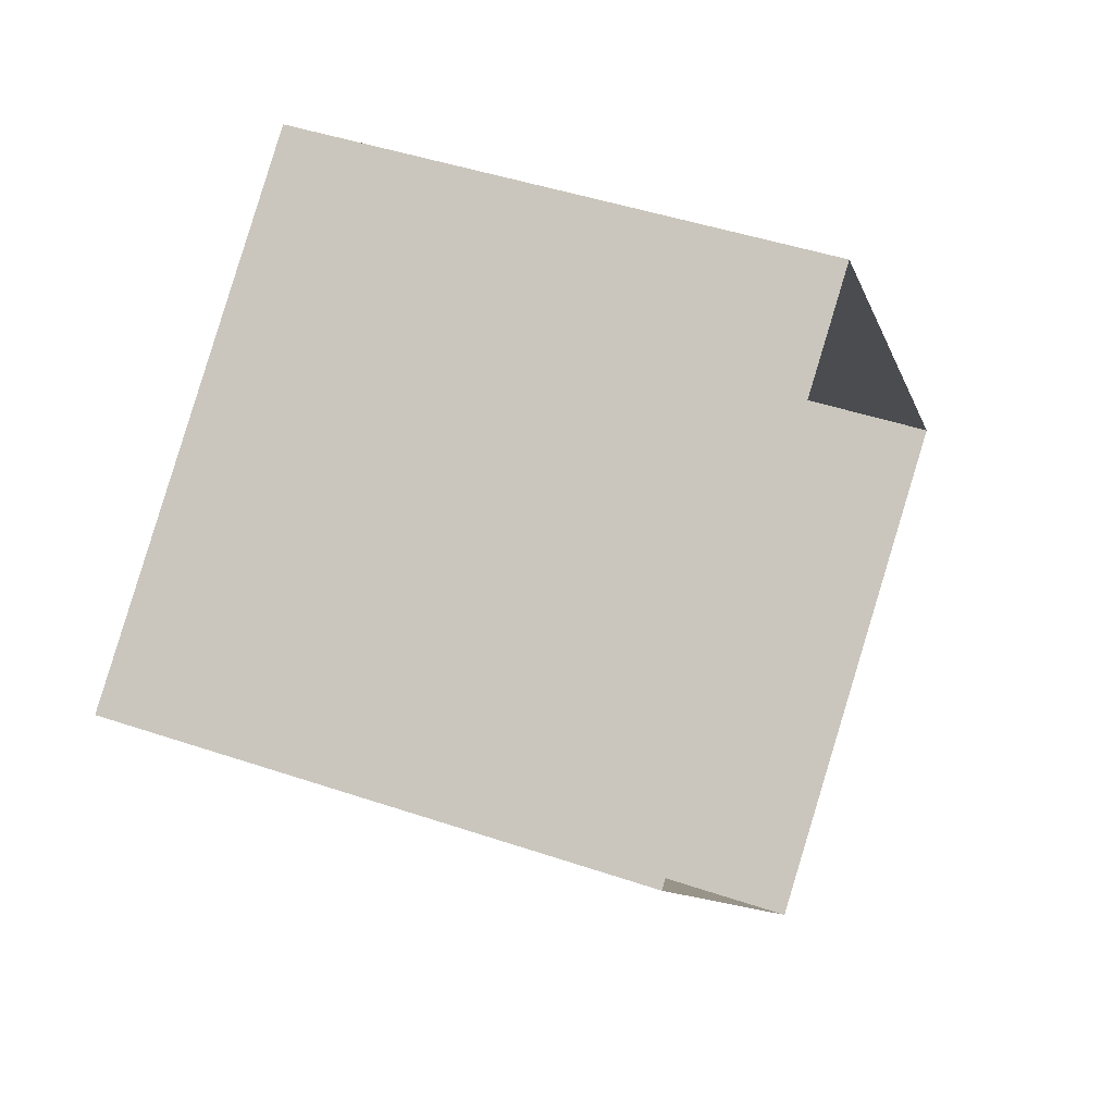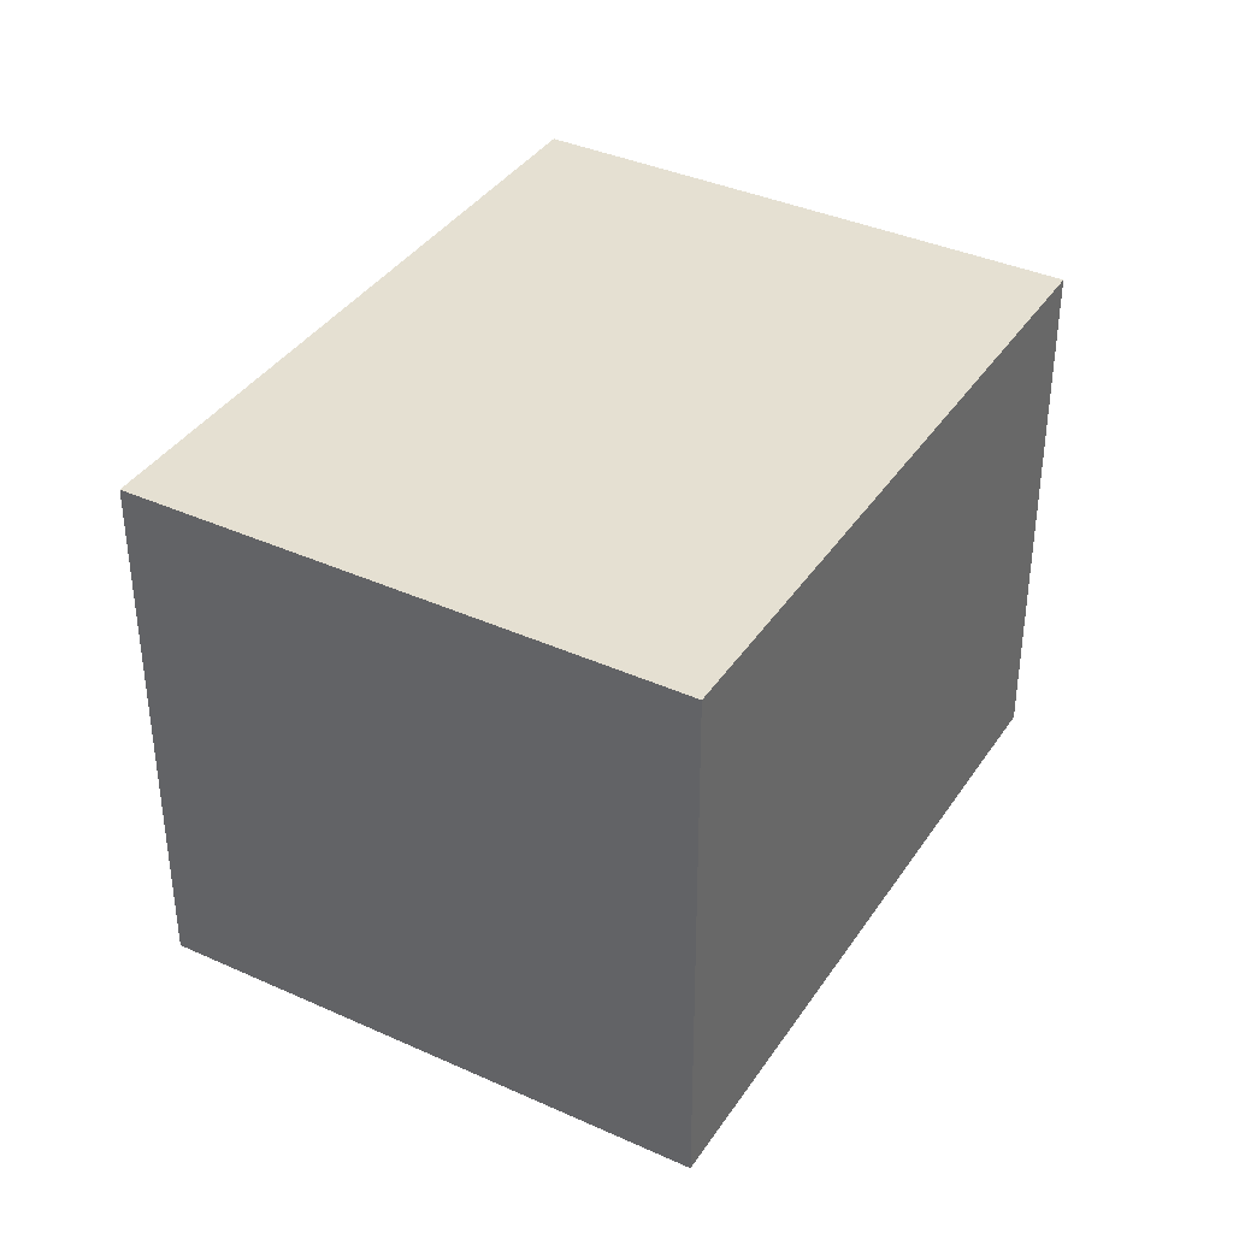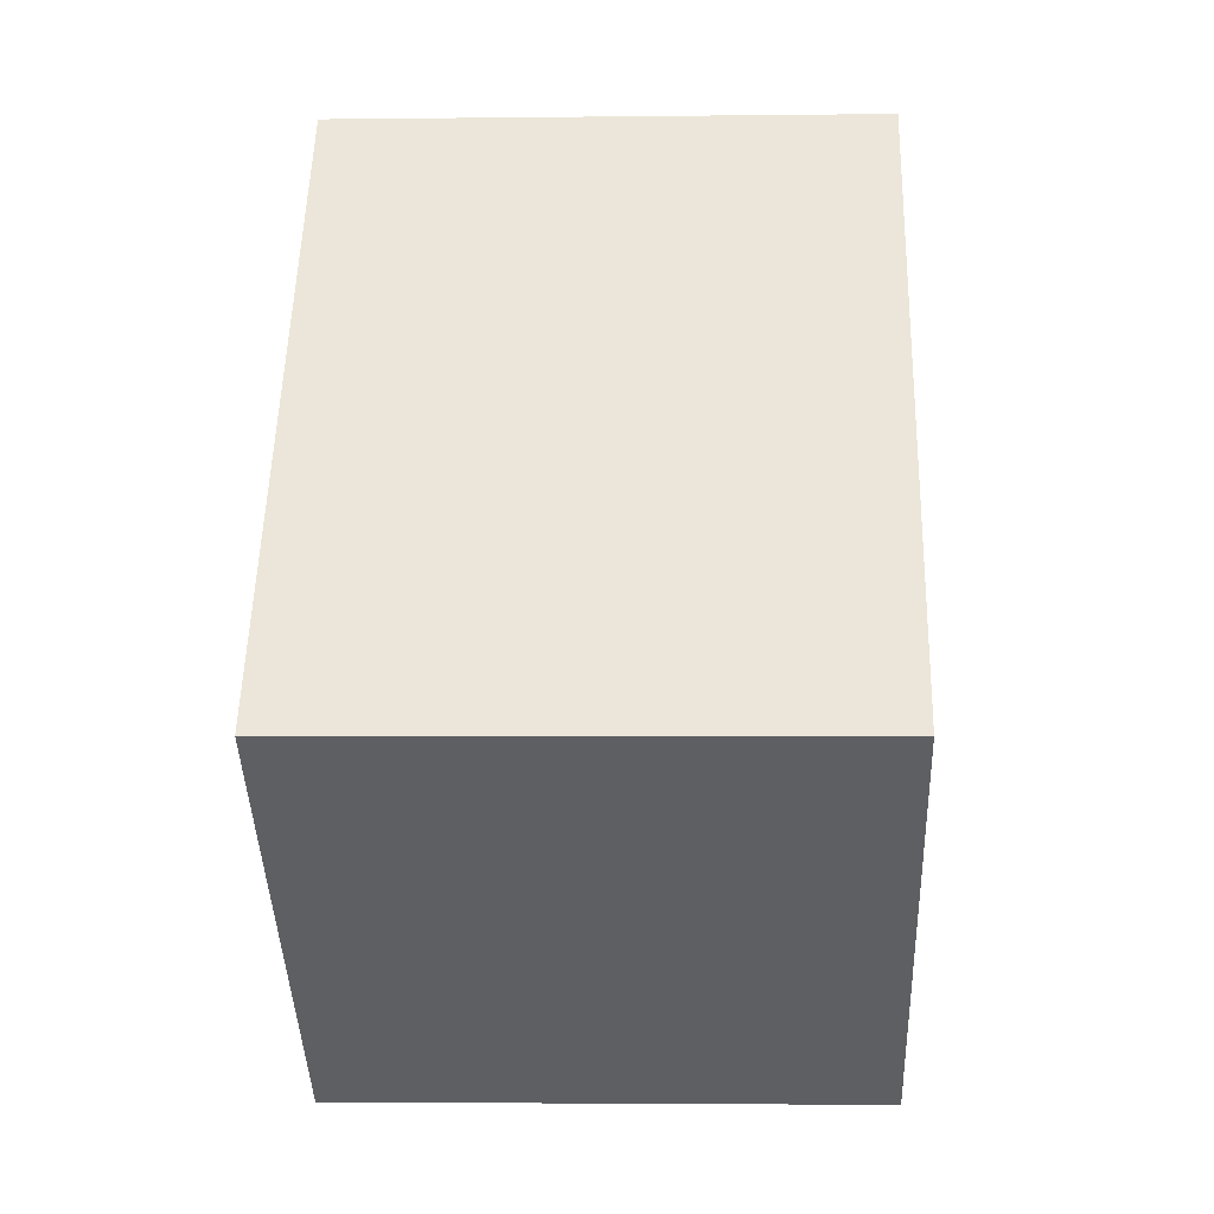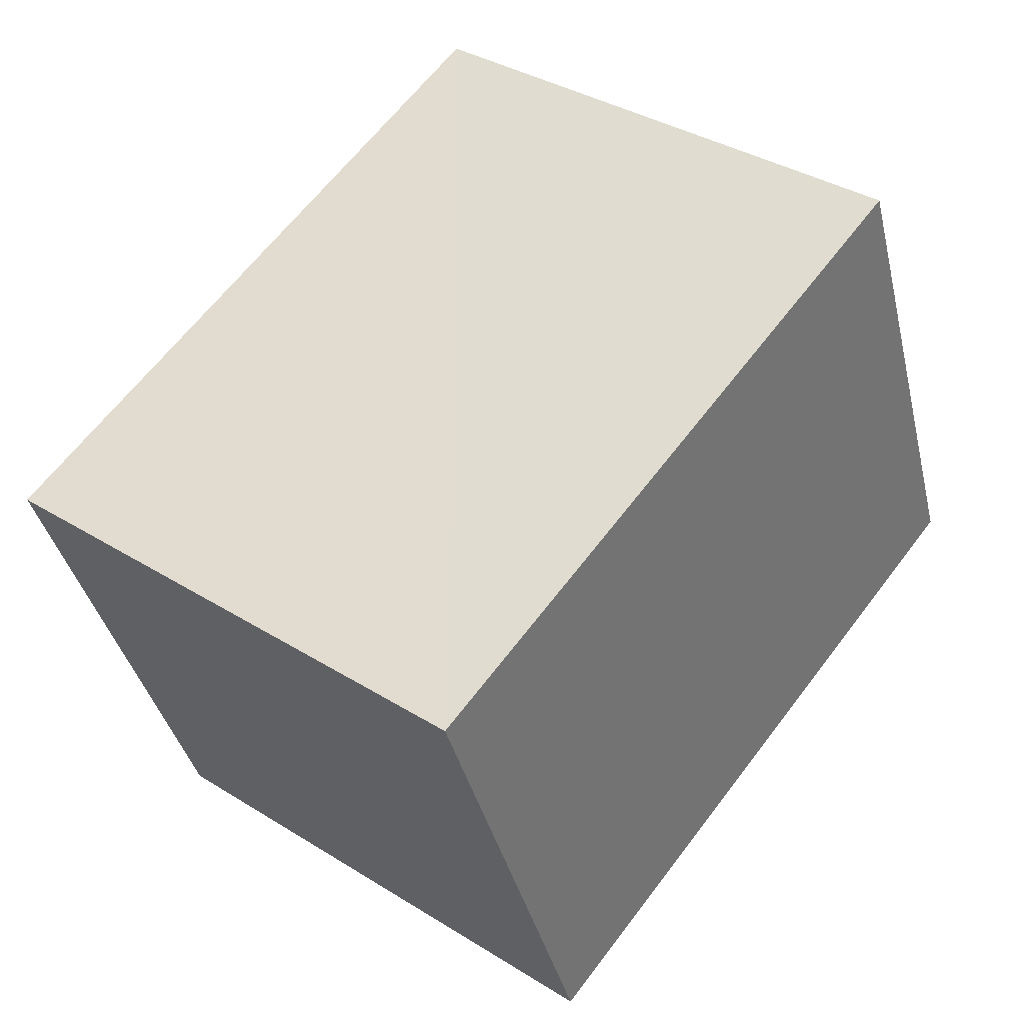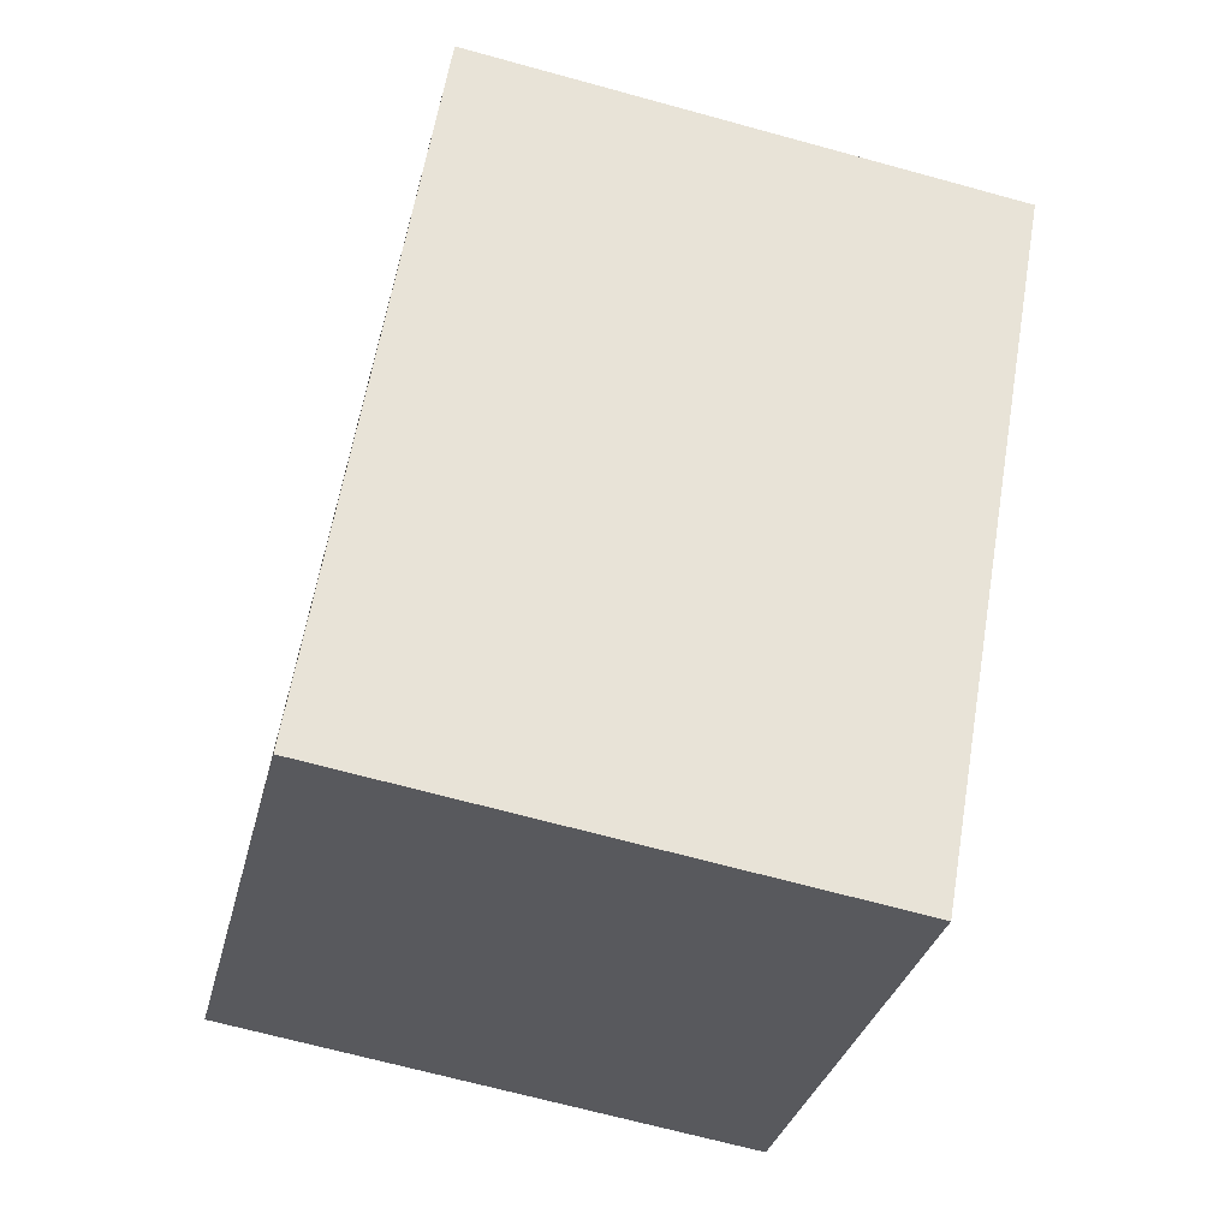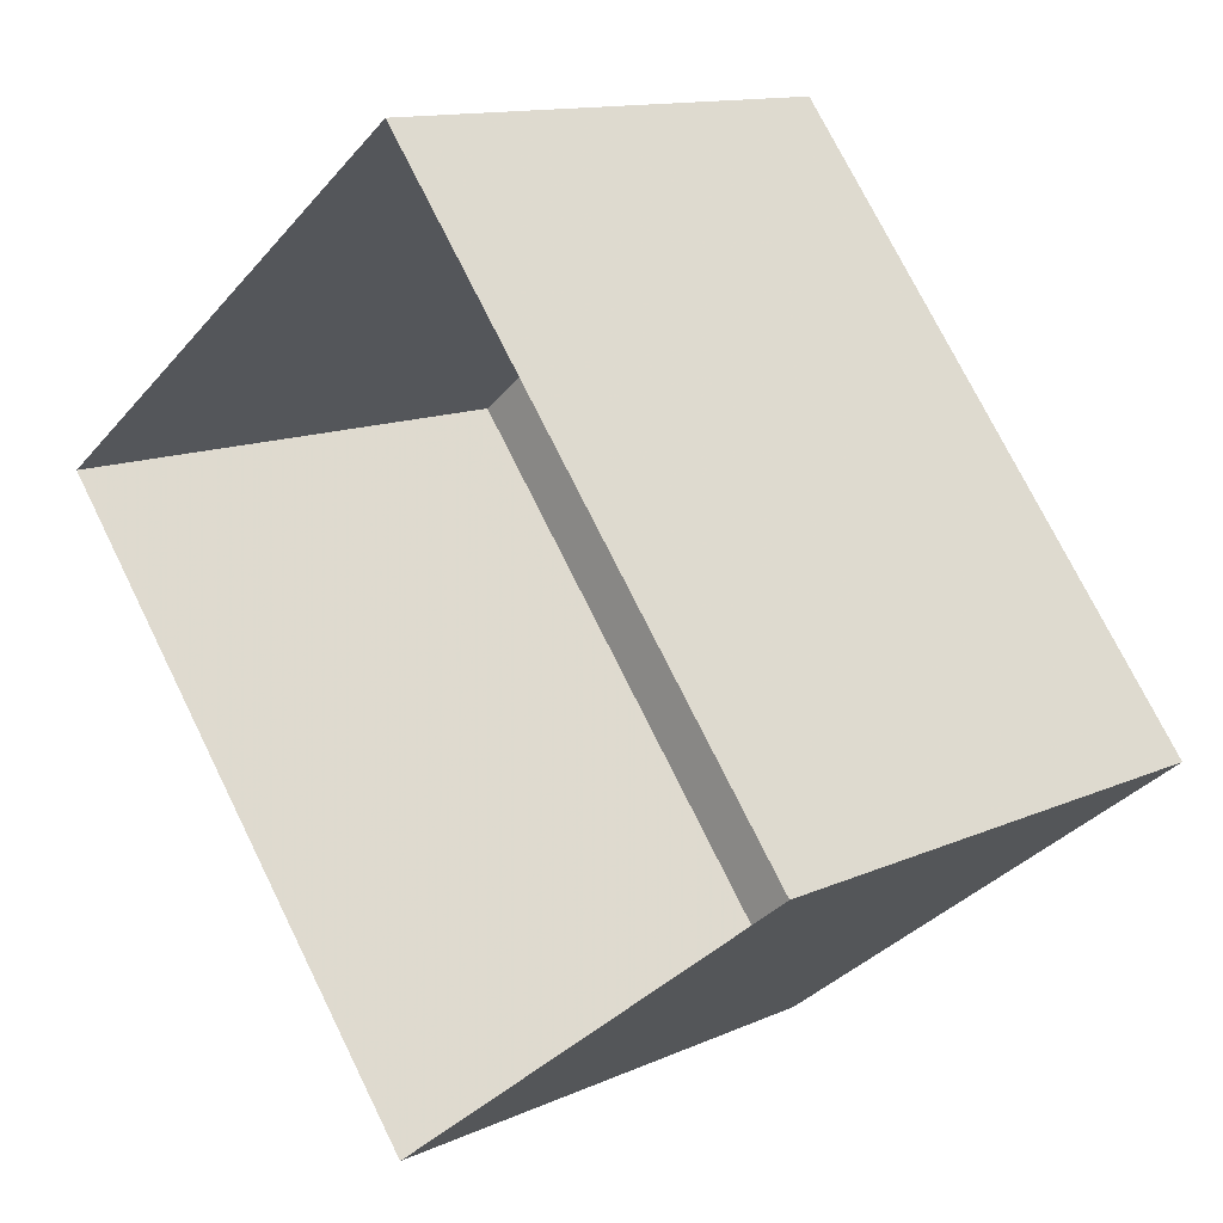
<metadata>
{"format":"obj","ext":"obj","renderer":"f3d","projection":"perspective","resolution":1024,"background":"white","views":[{"elev":44.8,"azim":111.6,"up":"+Y"},{"elev":37.8,"azim":172.0,"up":"+Z"},{"elev":-1.8,"azim":-87.6,"up":"+Y"},{"elev":-38.2,"azim":13.2,"up":"+Y"},{"elev":-67.8,"azim":74.5,"up":"+Y"},{"elev":12.6,"azim":-136.3,"up":"+Y"}]}
</metadata>
<code>
v -2.237e+05 -1.282e+05 14.95
v -2.237e+05 -1.282e+05 14.95
v -2.237e+05 -1.282e+05 14.95
v -2.237e+05 -1.282e+05 14.95
v -2.237e+05 -1.282e+05 20.62
v -2.237e+05 -1.282e+05 20.62
v -2.237e+05 -1.282e+05 20.62
v -2.237e+05 -1.282e+05 20.62
f 1 2 3
f 4 1 3
f 5 6 7
f 8 5 7
f 5 2 1
f 5 8 2
f 7 4 3
f 7 6 4
f 6 1 4
f 6 5 1
f 7 3 2
f 8 7 2

</code>
